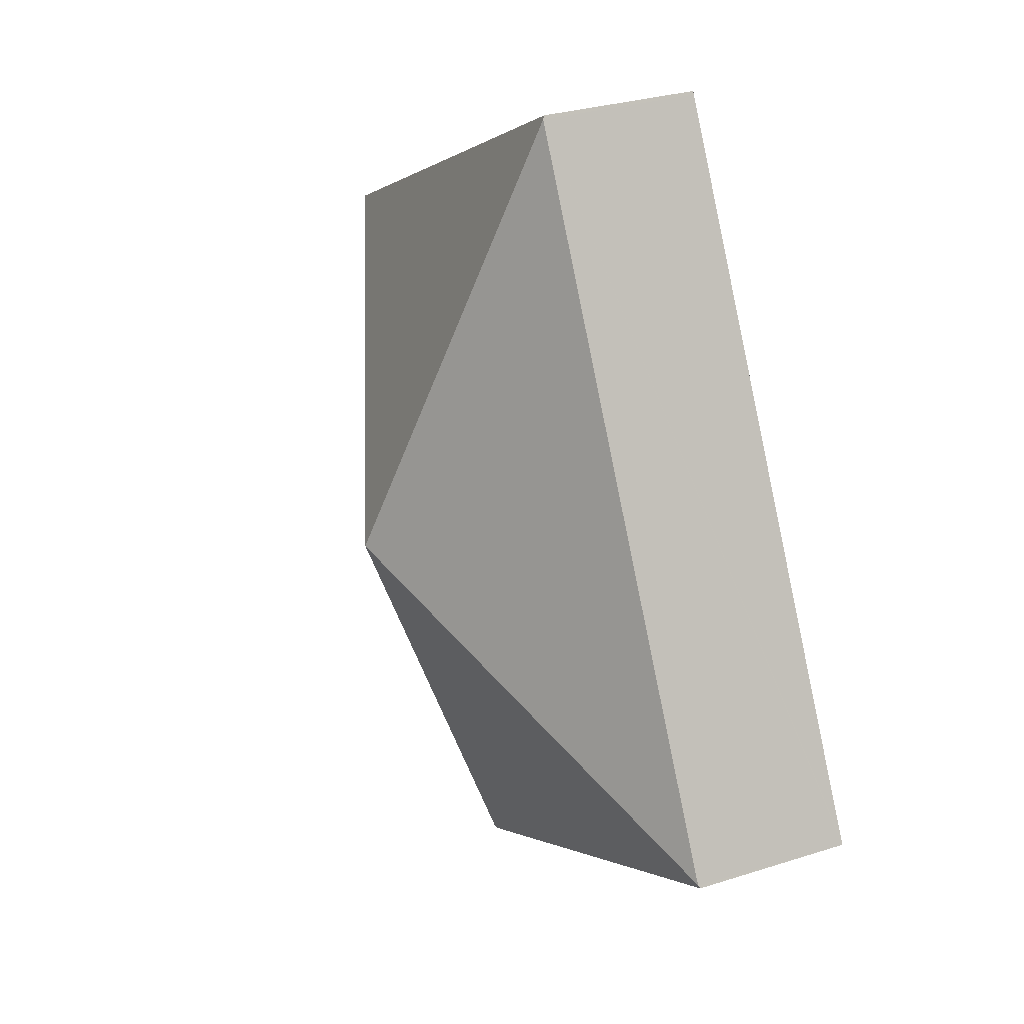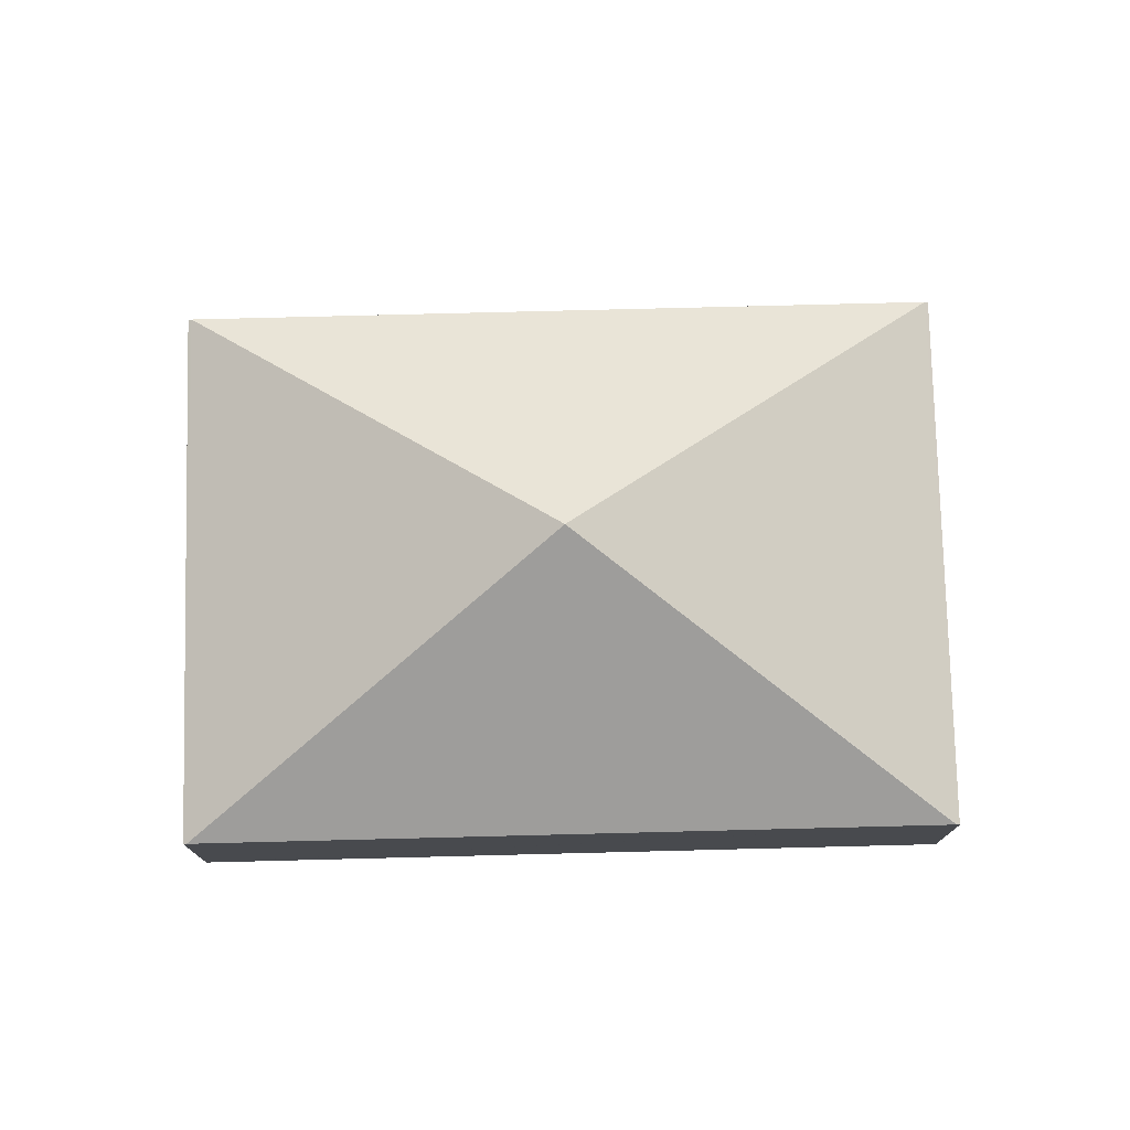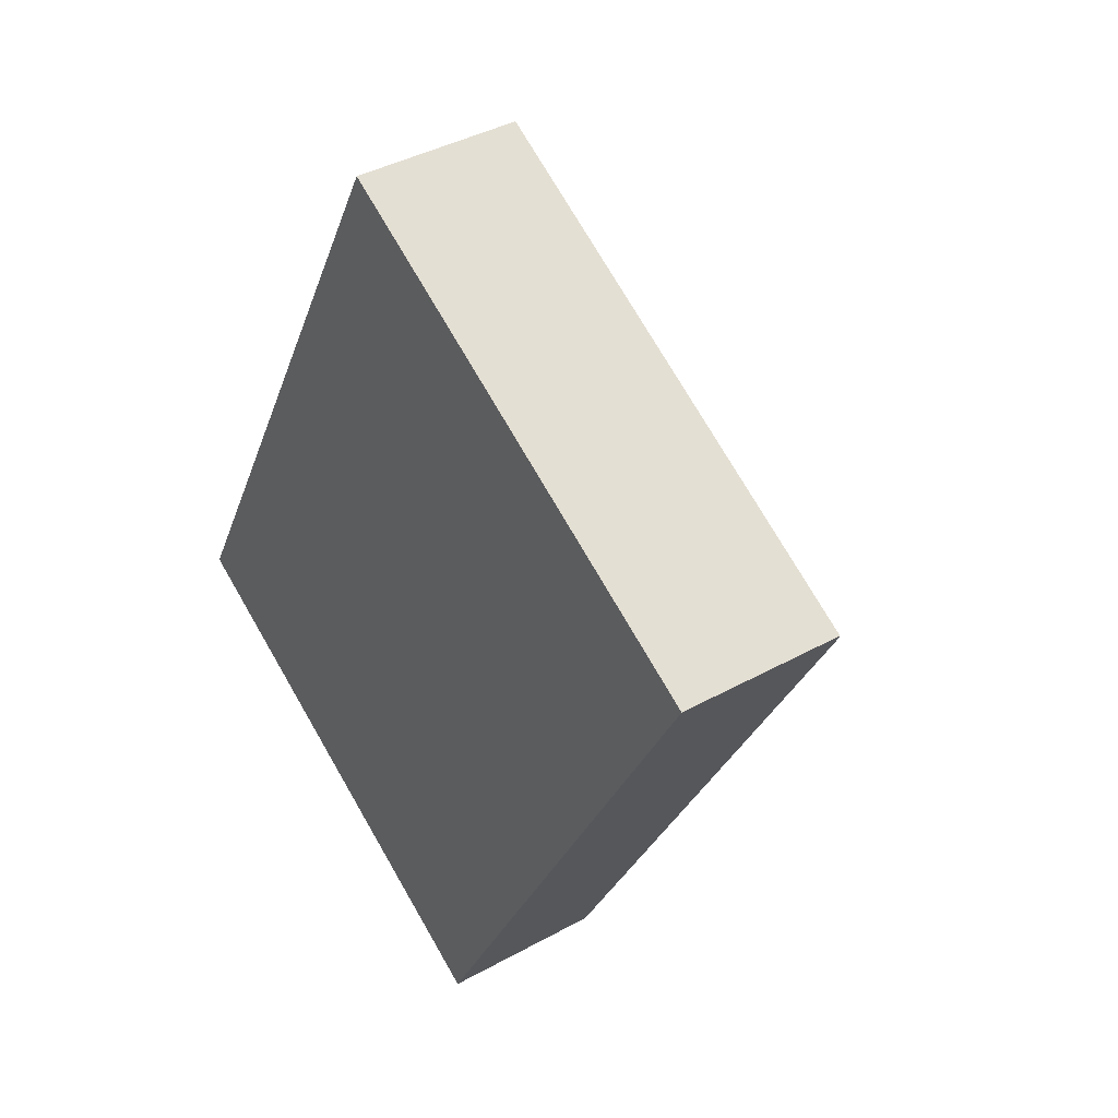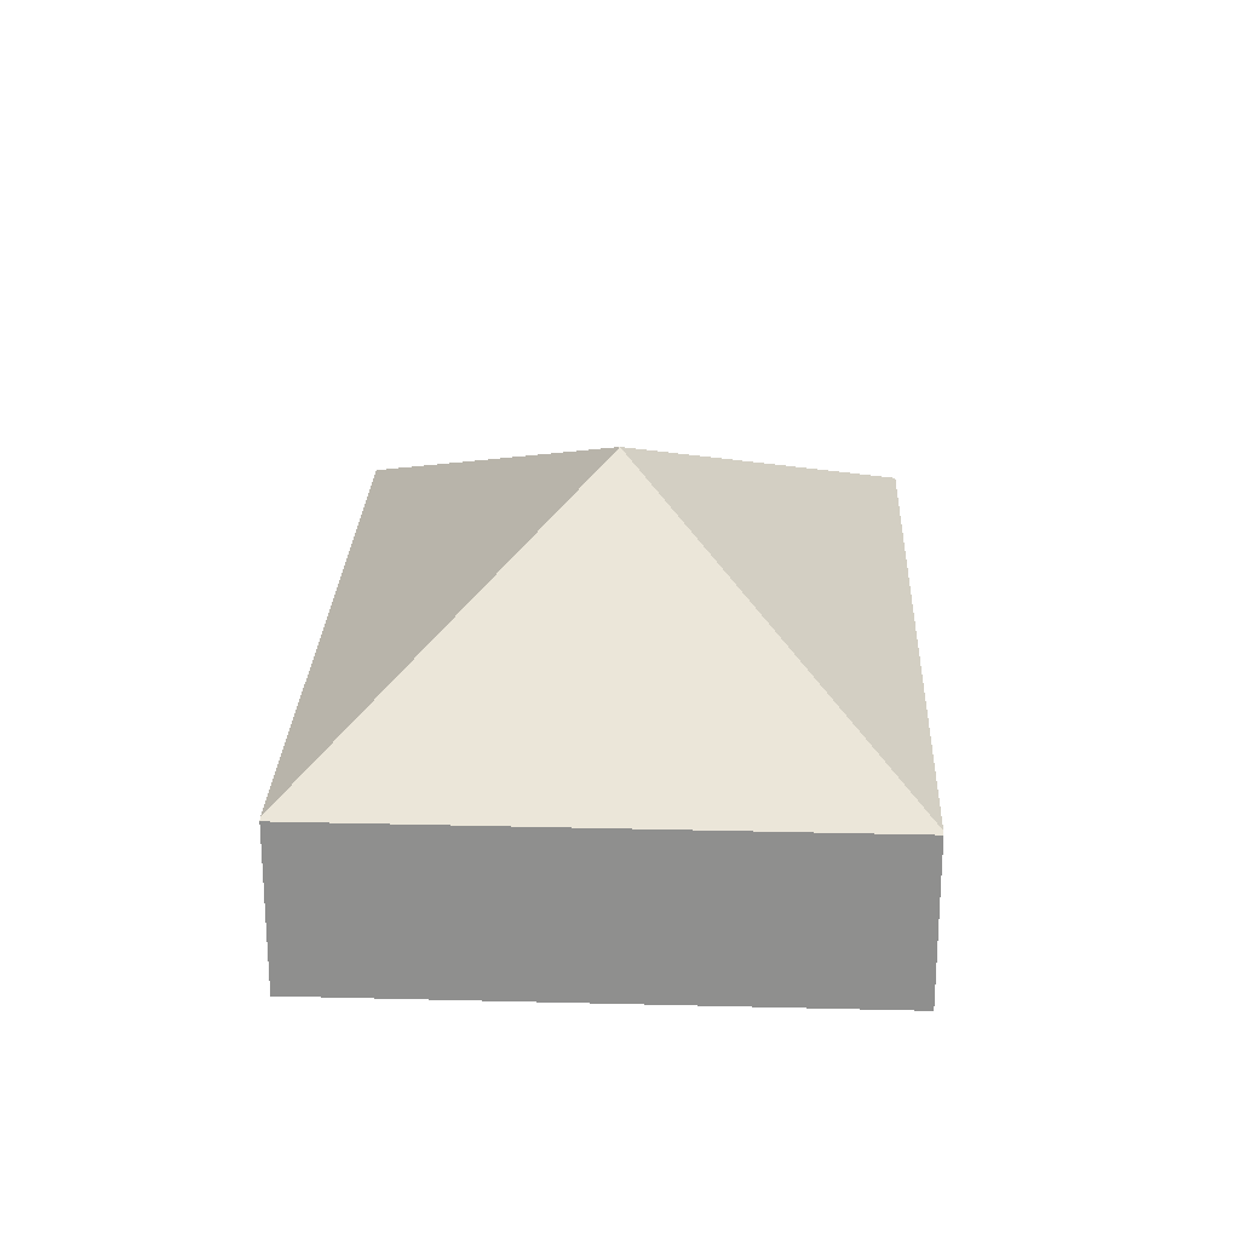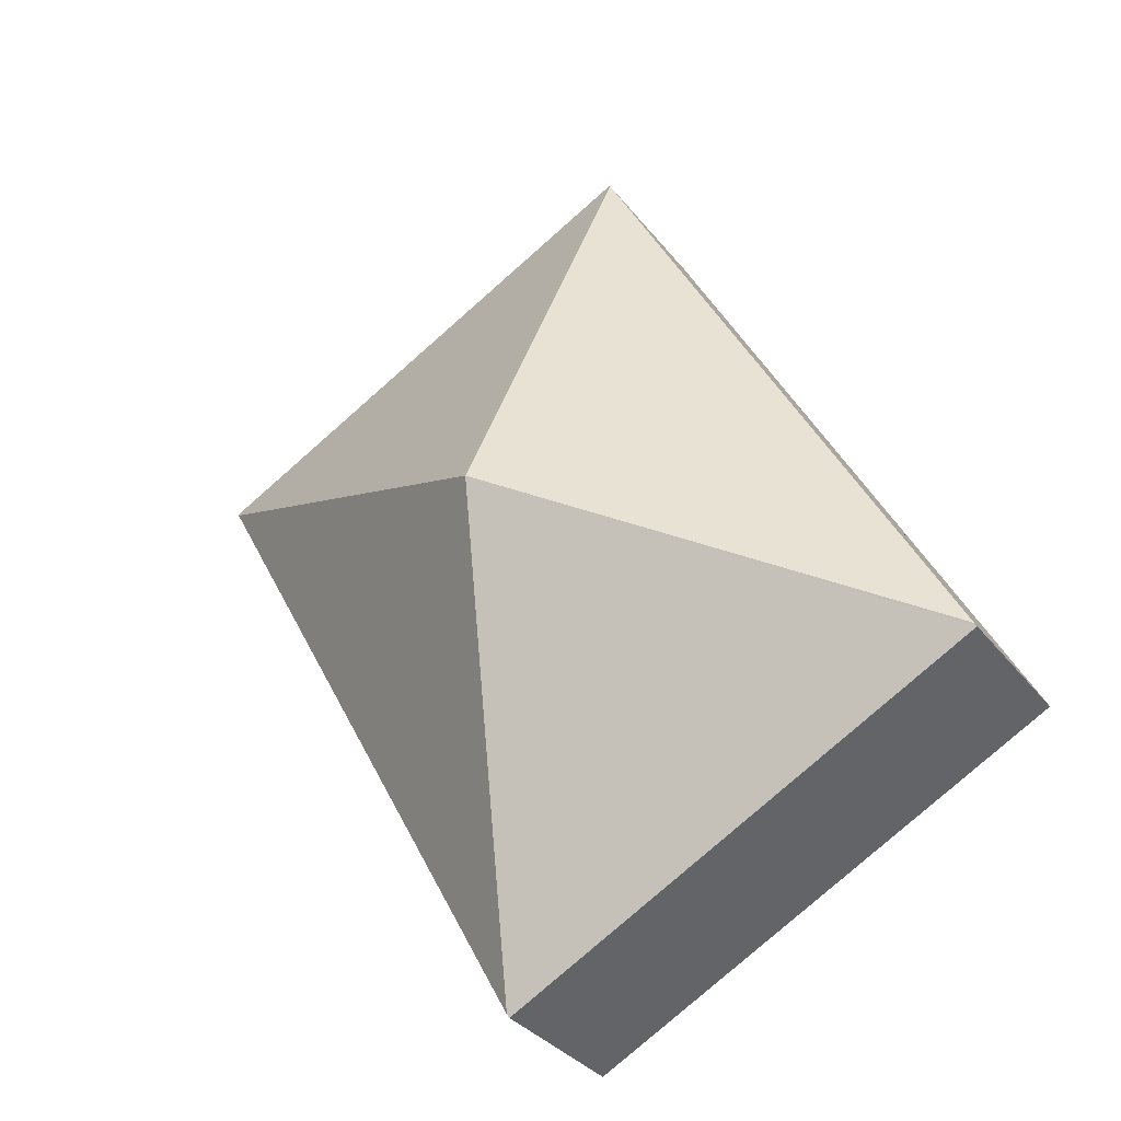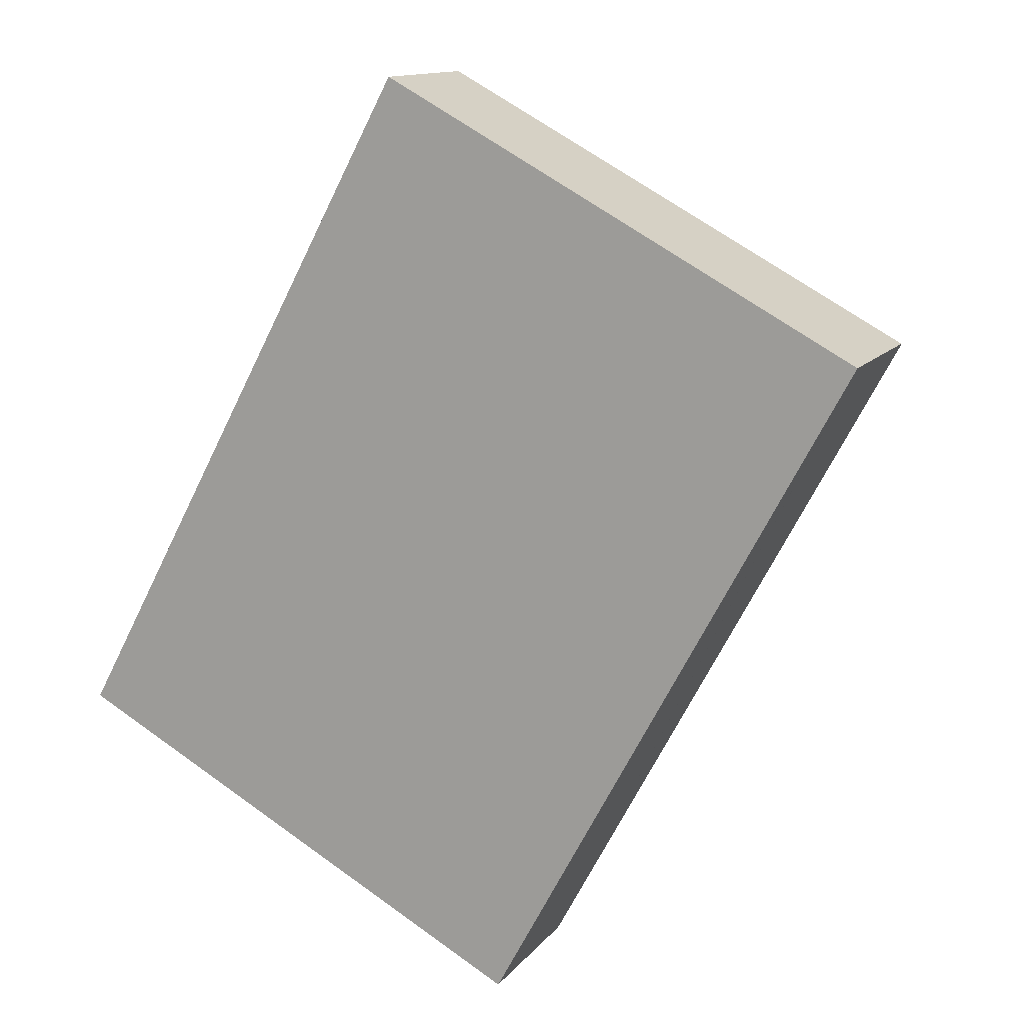
<metadata>
{"format":"obj","ext":"obj","renderer":"f3d","projection":"perspective","resolution":1024,"background":"white","views":[{"elev":29.7,"azim":-115.1,"up":"+Z"},{"elev":76.9,"azim":-63.2,"up":"+Y"},{"elev":39.8,"azim":55.5,"up":"+Z"},{"elev":24.5,"azim":-149.4,"up":"+Y"},{"elev":-33.3,"azim":-148.4,"up":"+Z"},{"elev":12.8,"azim":23.4,"up":"+Z"}]}
</metadata>
<code>
v  9.275 1.821 4.589
v  4.008 1.802 7.462
v  9.293 1.803 4.623
v  4.647 3.756 2.312
v  3.989 1.821 7.427
v  5.305 1.821 -2.803
v  0 1.802 1.103e-16
v  5.286 1.802 -2.838
v  0.019 1.821 0.035
v  0 0 0
v  0.019 -2.143e-18 0.035
v  3.989 -4.548e-16 7.427
v  4.008 -4.569e-16 7.462
v  9.293 -2.831e-16 4.623
v  9.275 -2.81e-16 4.589
v  5.305 1.716e-16 -2.803
v  5.286 1.738e-16 -2.838
g defaultobject
f 1 2 3
f 2 1 4
f 2 4 5
f 1 6 4
f 7 6 8
f 6 7 4
f 4 7 9
f 9 5 4
f 10 9 7
f 9 10 5
f 5 10 11
f 5 11 12
f 5 12 2
f 2 12 13
f 2 14 3
f 14 2 13
f 14 1 3
f 1 14 6
f 6 14 15
f 6 15 16
f 6 16 8
f 8 16 17
f 17 7 8
f 7 17 10
f 12 14 13
f 14 12 11
f 14 11 15
f 15 11 16
f 16 11 10
f 16 10 17

</code>
